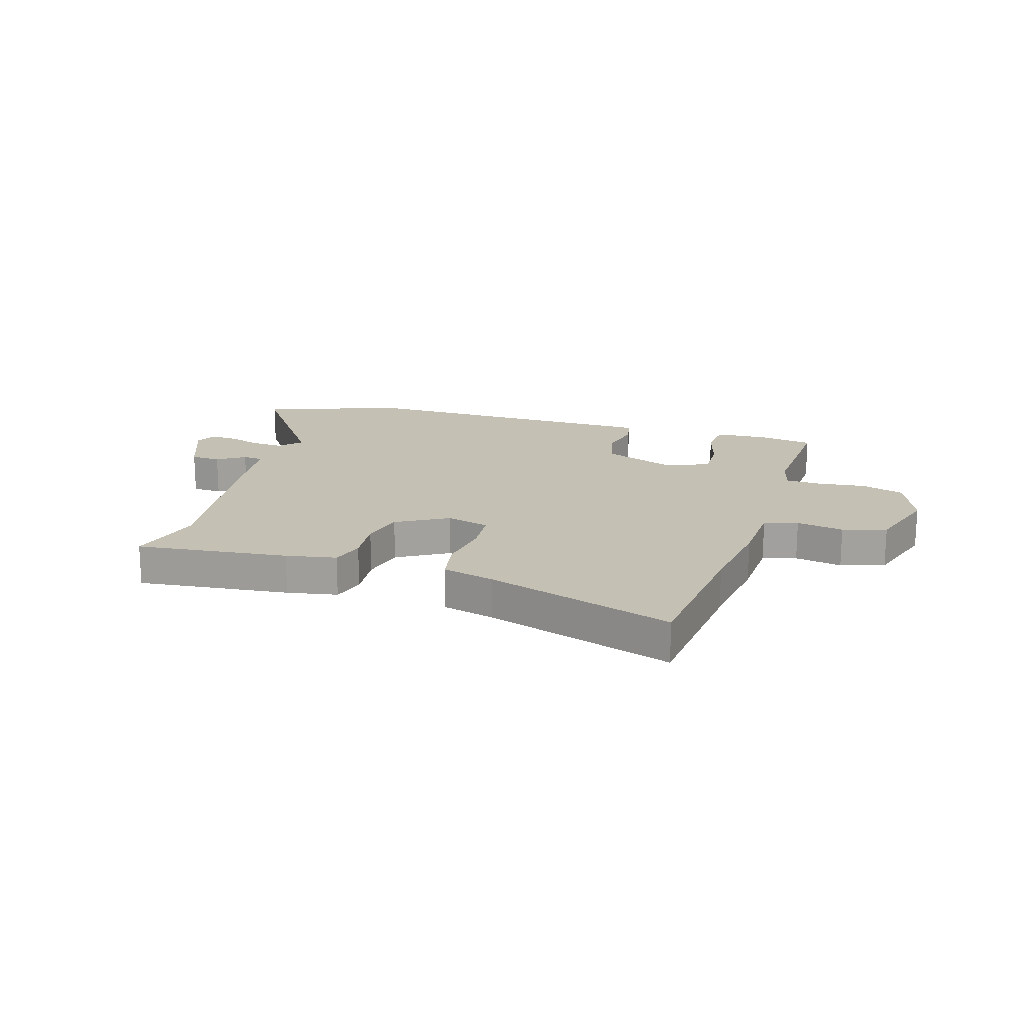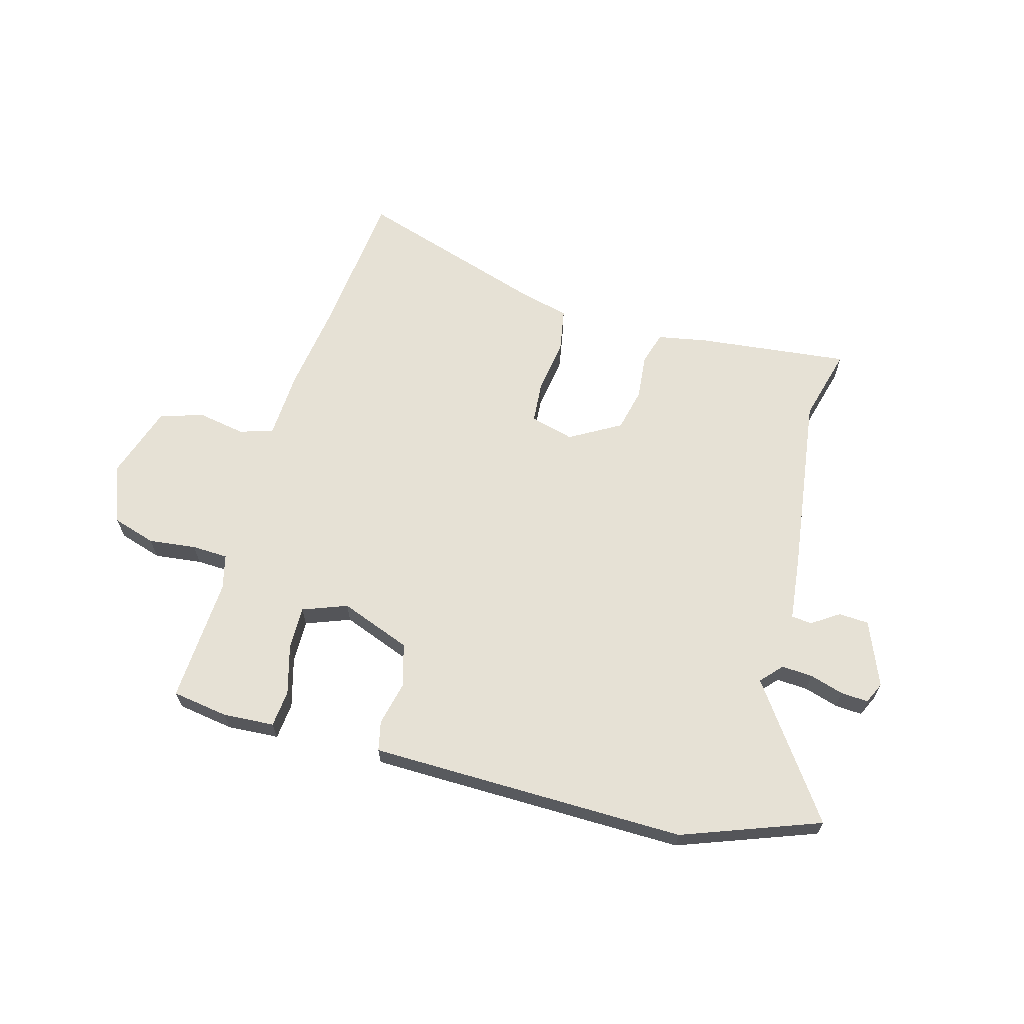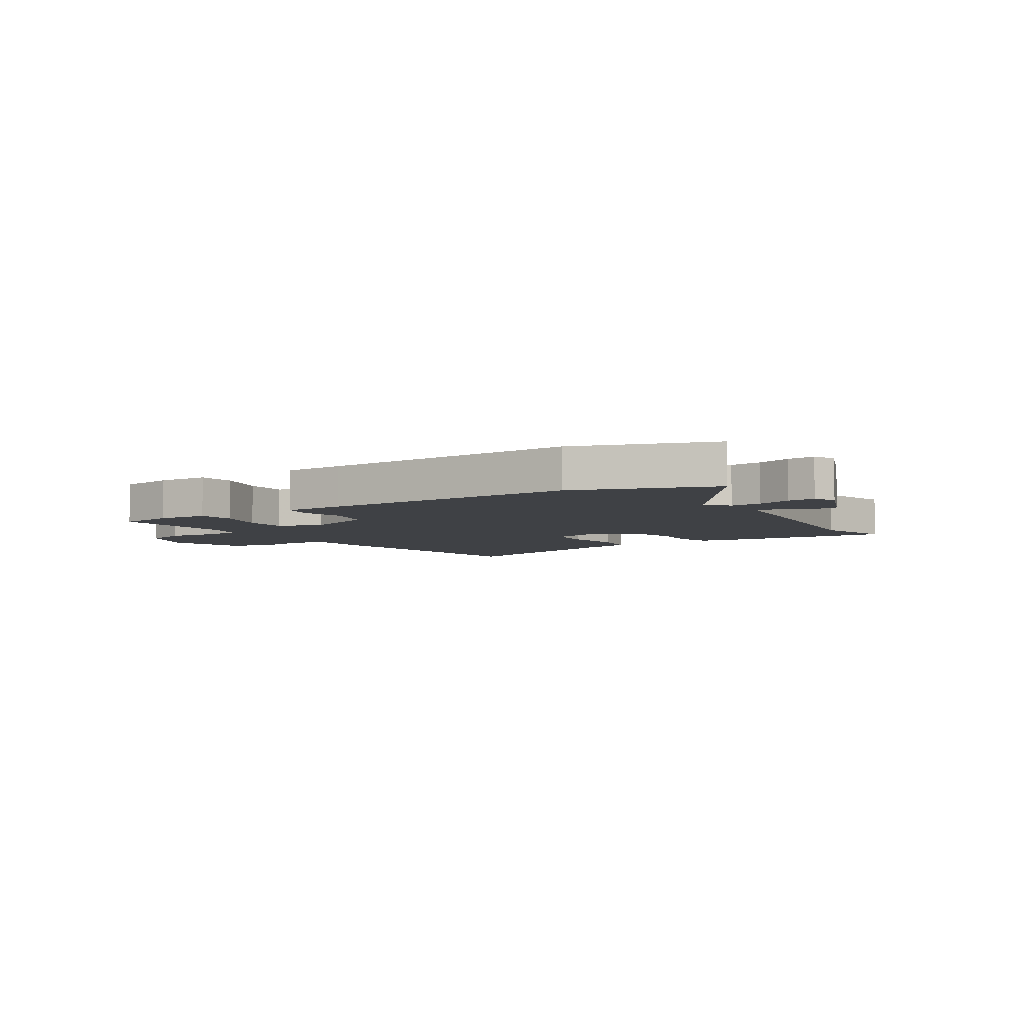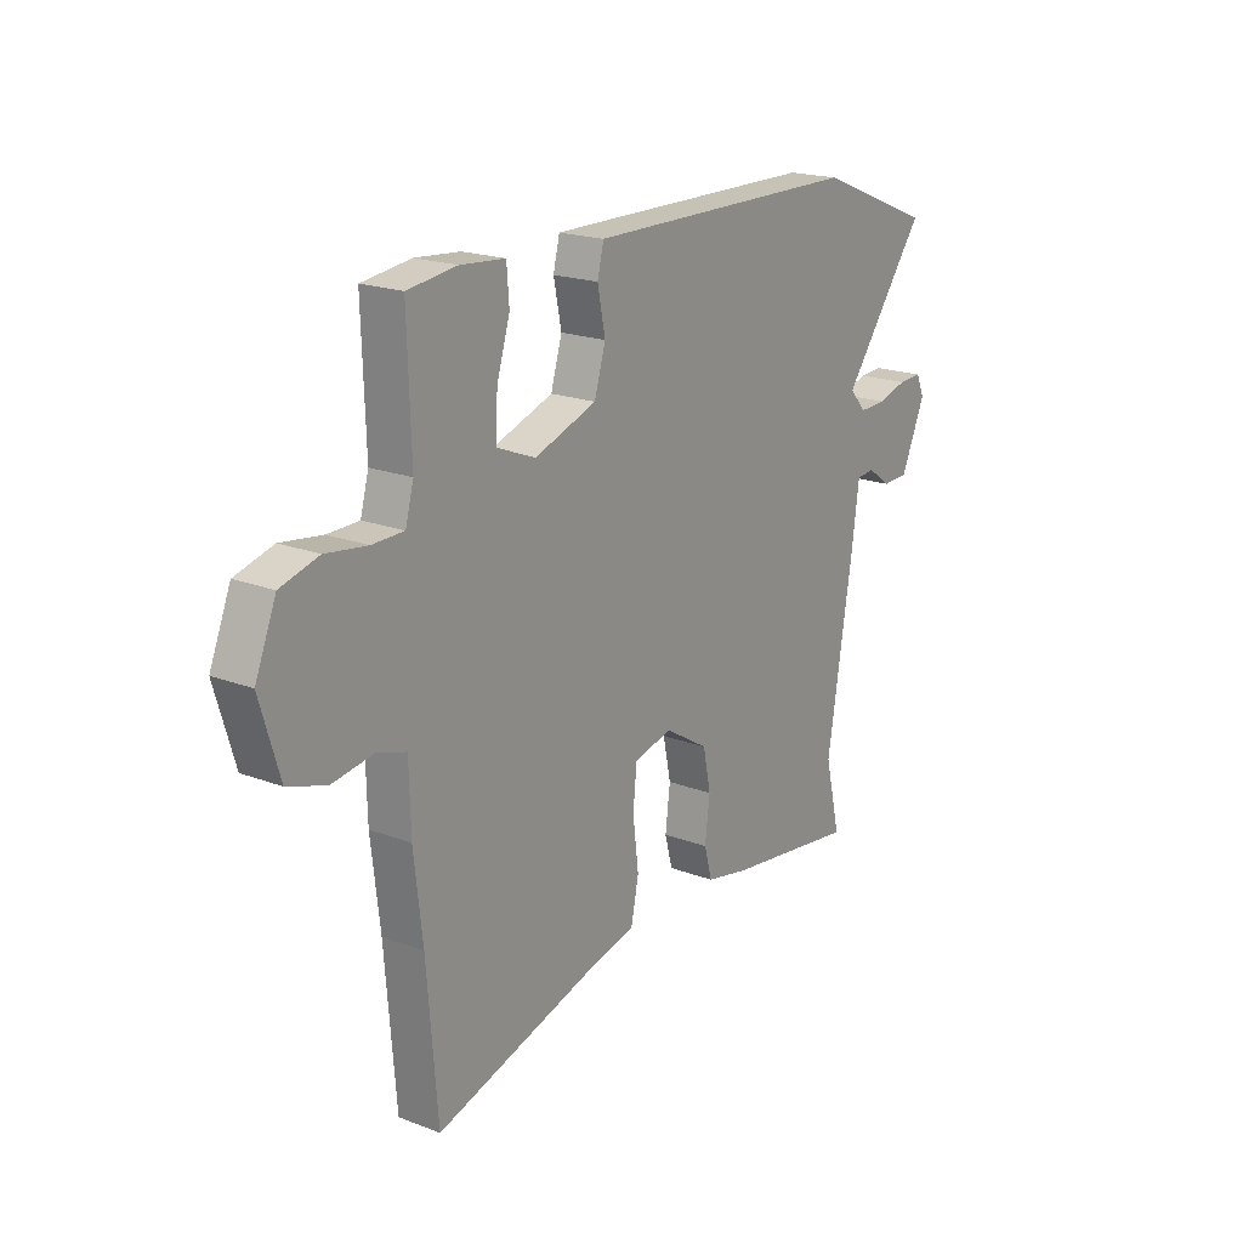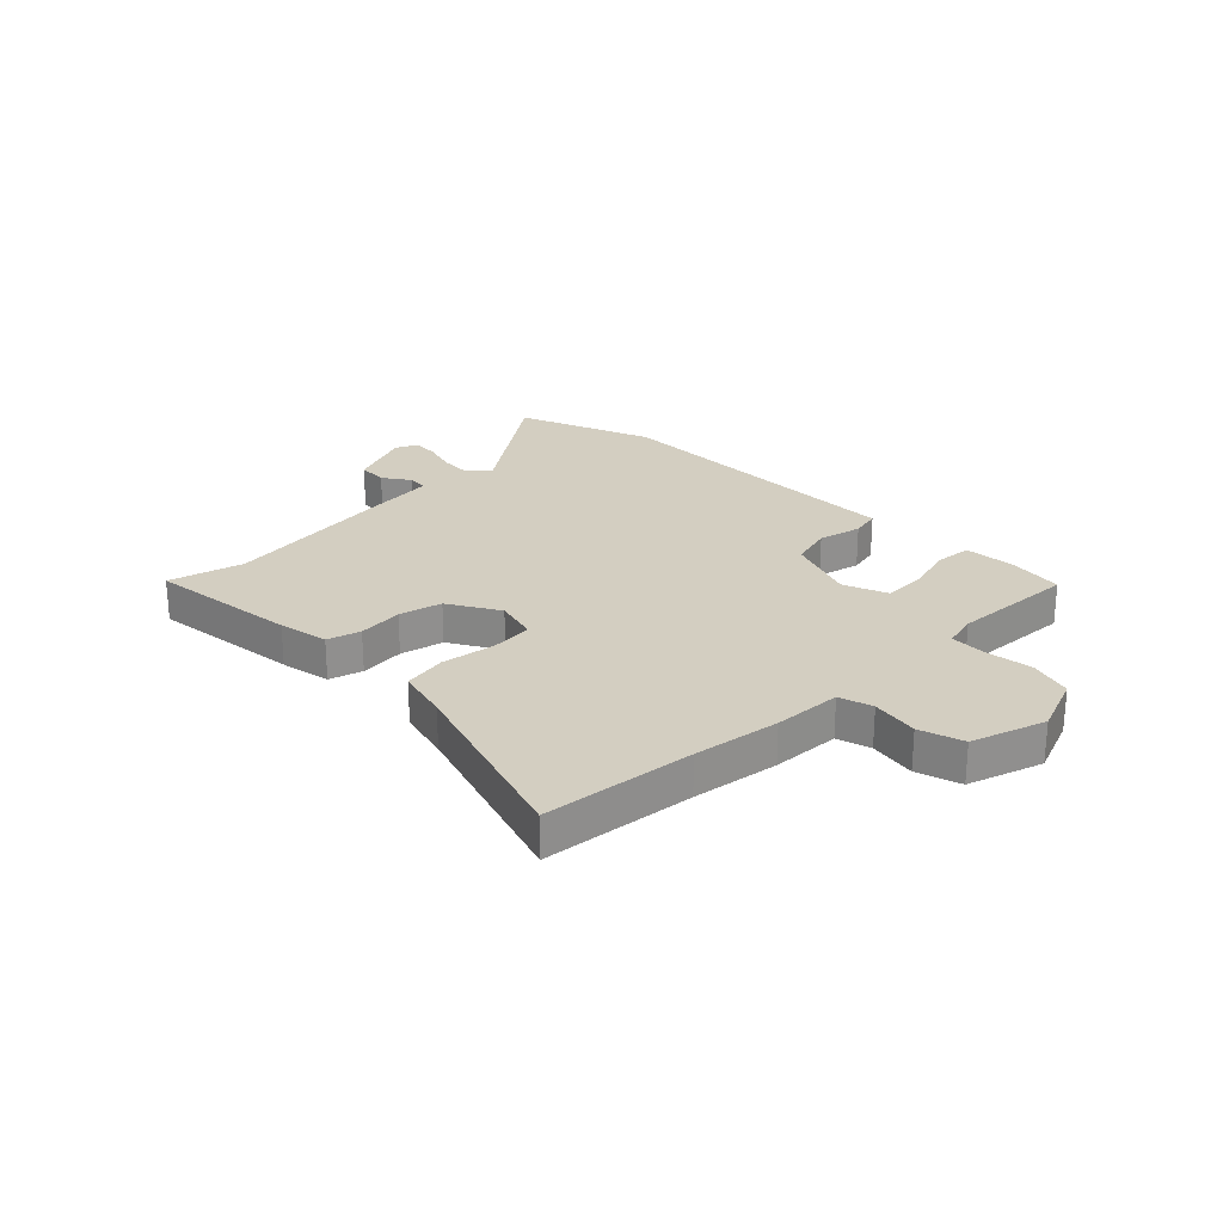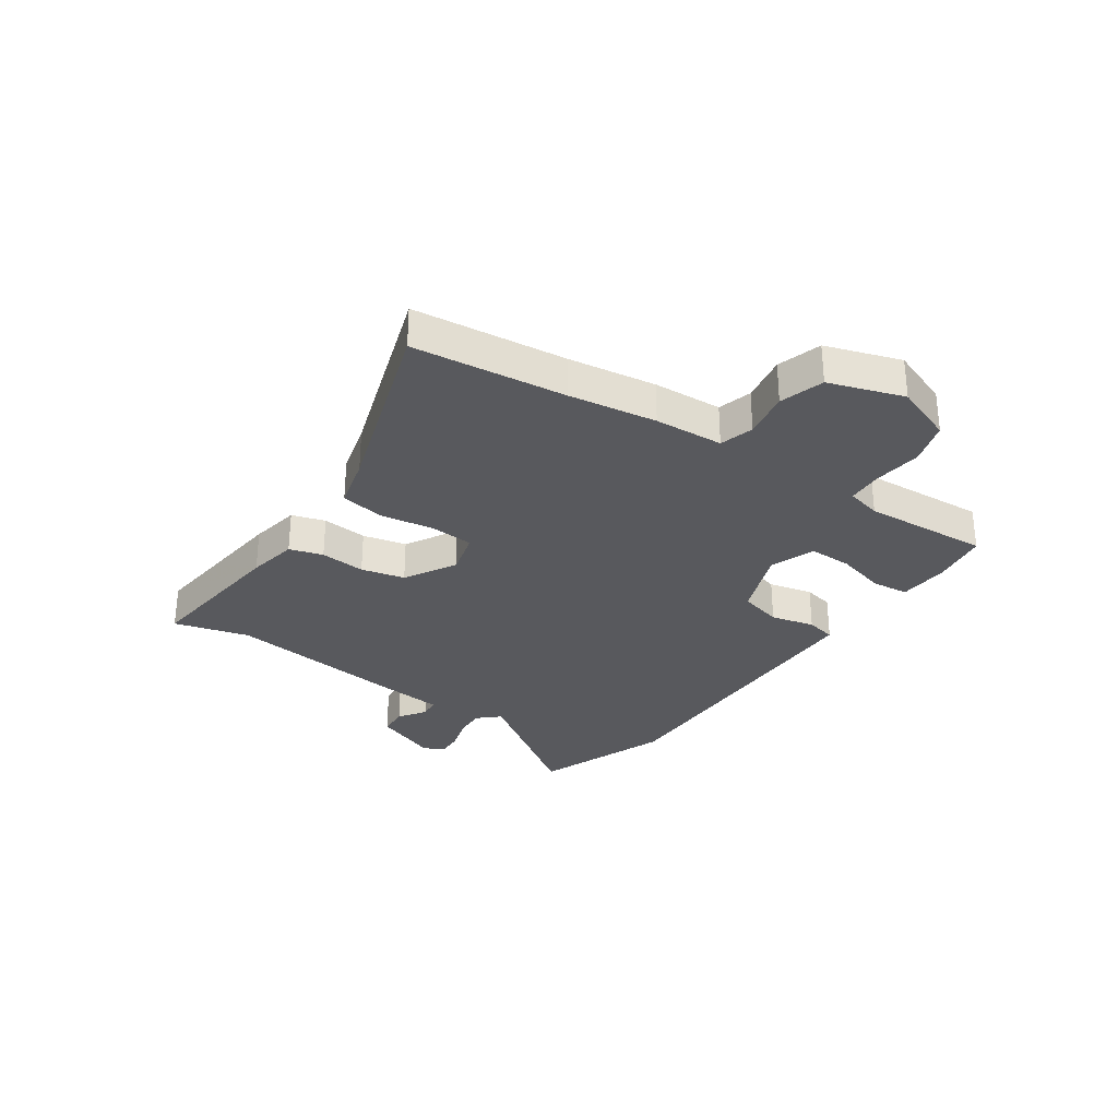
<metadata>
{"format":"obj","ext":"obj","renderer":"f3d","projection":"perspective","resolution":1024,"background":"white","views":[{"elev":18.0,"azim":-161.6,"up":"+Y"},{"elev":64.5,"azim":16.9,"up":"+Y"},{"elev":-5.5,"azim":35.1,"up":"+Y"},{"elev":19.7,"azim":-54.7,"up":"+Z"},{"elev":25.0,"azim":-133.4,"up":"+Y"},{"elev":-30.2,"azim":-122.9,"up":"+Y"}]}
</metadata>
<code>
v -0.493 0.07 -0.589
v -0.515 0.07 -0.316
v -0.533 0.07 -0.16
v -0.536 0.07 -0.037
v -0.596 0.07 -0.018
v -0.681 0.07 -0.031
v -0.759 0.07 -0.005
v -0.799 0.07 0.129
v -0.756 0.07 0.234
v -0.678 0.07 0.256
v -0.593 0.07 0.244
v -0.528 0.07 0.245
v -0.511 0.07 0.307
v -0.518 0.07 0.533
v -0.417 0.07 0.546
v -0.325 0.07 0.538
v -0.32 0.07 0.472
v -0.347 0.07 0.383
v -0.35 0.07 0.306
v -0.271 0.07 0.274
v -0.143 0.07 0.319
v -0.12 0.07 0.396
v -0.136 0.07 0.475
v -0.123 0.07 0.528
v -0.014 0.07 0.527
v 0.444 0.07 0.522
v 0.687 0.07 0.425
v 0.514 0.07 0.193
v 0.548 0.07 0.154
v 0.604 0.07 0.156
v 0.665 0.07 0.173
v 0.714 0.07 0.175
v 0.731 0.07 0.136
v 0.681 0.07 0.021
v 0.627 0.07 0.019
v 0.579 0.07 0.053
v 0.542 0.07 0.05
v 0.526 0.07 -0.067
v 0.474 0.07 -0.391
v 0.506 0.07 -0.526
v 0.234 0.07 -0.489
v 0.144 0.07 -0.47
v 0.128 0.07 -0.41
v 0.138 0.07 -0.329
v 0.122 0.07 -0.251
v 0.032 0.07 -0.196
v -0.047 0.07 -0.215
v -0.055 0.07 -0.292
v -0.043 0.07 -0.389
v -0.059 0.07 -0.467
v -0.154 0.07 -0.489
v -0.493 0 -0.589
v -0.515 0 -0.316
v -0.533 0 -0.16
v -0.536 0 -0.037
v -0.596 0 -0.018
v -0.681 0 -0.031
v -0.759 0 -0.005
v -0.799 0 0.129
v -0.756 0 0.234
v -0.678 0 0.256
v -0.593 0 0.244
v -0.528 0 0.245
v -0.511 0 0.307
v -0.518 0 0.533
v -0.417 0 0.546
v -0.325 0 0.538
v -0.32 0 0.472
v -0.347 0 0.383
v -0.35 0 0.306
v -0.271 0 0.274
v -0.143 0 0.319
v -0.12 0 0.396
v -0.136 0 0.475
v -0.123 0 0.528
v -0.014 0 0.527
v 0.444 0 0.522
v 0.687 0 0.425
v 0.514 0 0.193
v 0.548 0 0.154
v 0.604 0 0.156
v 0.665 0 0.173
v 0.714 0 0.175
v 0.731 0 0.136
v 0.681 0 0.021
v 0.627 0 0.019
v 0.579 0 0.053
v 0.542 0 0.05
v 0.526 0 -0.067
v 0.474 0 -0.391
v 0.506 0 -0.526
v 0.234 0 -0.489
v 0.144 0 -0.47
v 0.128 0 -0.41
v 0.138 0 -0.329
v 0.122 0 -0.251
v 0.032 0 -0.196
v -0.047 0 -0.215
v -0.055 0 -0.292
v -0.043 0 -0.389
v -0.059 0 -0.467
v -0.154 0 -0.489
f 48 49 50 51
f 47 48 51 1
f 41 42 43 44
f 39 40 41 44
f 37 38 39 44
f 37 44 45
f 33 34 35 36
f 33 36 37
f 30 31 32 33
f 29 30 33 37
f 28 29 37 45
f 22 23 24 25
f 21 22 25 26
f 20 21 26 27
f 15 16 17 18
f 13 14 15 18
f 12 13 18 19
f 8 9 10 11
f 8 11 12
f 5 6 7 8
f 4 5 8 12
f 2 3 4 12
f 47 1 2 12
f 46 47 12 19
f 45 46 19 20
f 20 27 28 45
f 102 101 100 99
f 52 102 99 98
f 95 94 93 92
f 95 92 91 90
f 95 90 89 88
f 96 95 88
f 87 86 85 84
f 88 87 84
f 84 83 82 81
f 88 84 81 80
f 96 88 80 79
f 76 75 74 73
f 77 76 73 72
f 78 77 72 71
f 69 68 67 66
f 69 66 65 64
f 70 69 64 63
f 62 61 60 59
f 63 62 59
f 59 58 57 56
f 63 59 56 55
f 63 55 54 53
f 63 53 52 98
f 70 63 98 97
f 71 70 97 96
f 96 79 78 71
f 1 52 53 2
f 2 53 54 3
f 3 54 55 4
f 4 55 56 5
f 5 56 57 6
f 6 57 58 7
f 7 58 59 8
f 8 59 60 9
f 9 60 61 10
f 10 61 62 11
f 11 62 63 12
f 12 63 64 13
f 13 64 65 14
f 14 65 66 15
f 15 66 67 16
f 16 67 68 17
f 17 68 69 18
f 18 69 70 19
f 19 70 71 20
f 20 71 72 21
f 21 72 73 22
f 22 73 74 23
f 23 74 75 24
f 24 75 76 25
f 25 76 77 26
f 26 77 78 27
f 27 78 79 28
f 28 79 80 29
f 29 80 81 30
f 30 81 82 31
f 31 82 83 32
f 32 83 84 33
f 33 84 85 34
f 34 85 86 35
f 35 86 87 36
f 36 87 88 37
f 37 88 89 38
f 38 89 90 39
f 39 90 91 40
f 40 91 92 41
f 41 92 93 42
f 42 93 94 43
f 43 94 95 44
f 44 95 96 45
f 45 96 97 46
f 46 97 98 47
f 47 98 99 48
f 48 99 100 49
f 49 100 101 50
f 50 101 102 51
f 51 102 52 1

</code>
